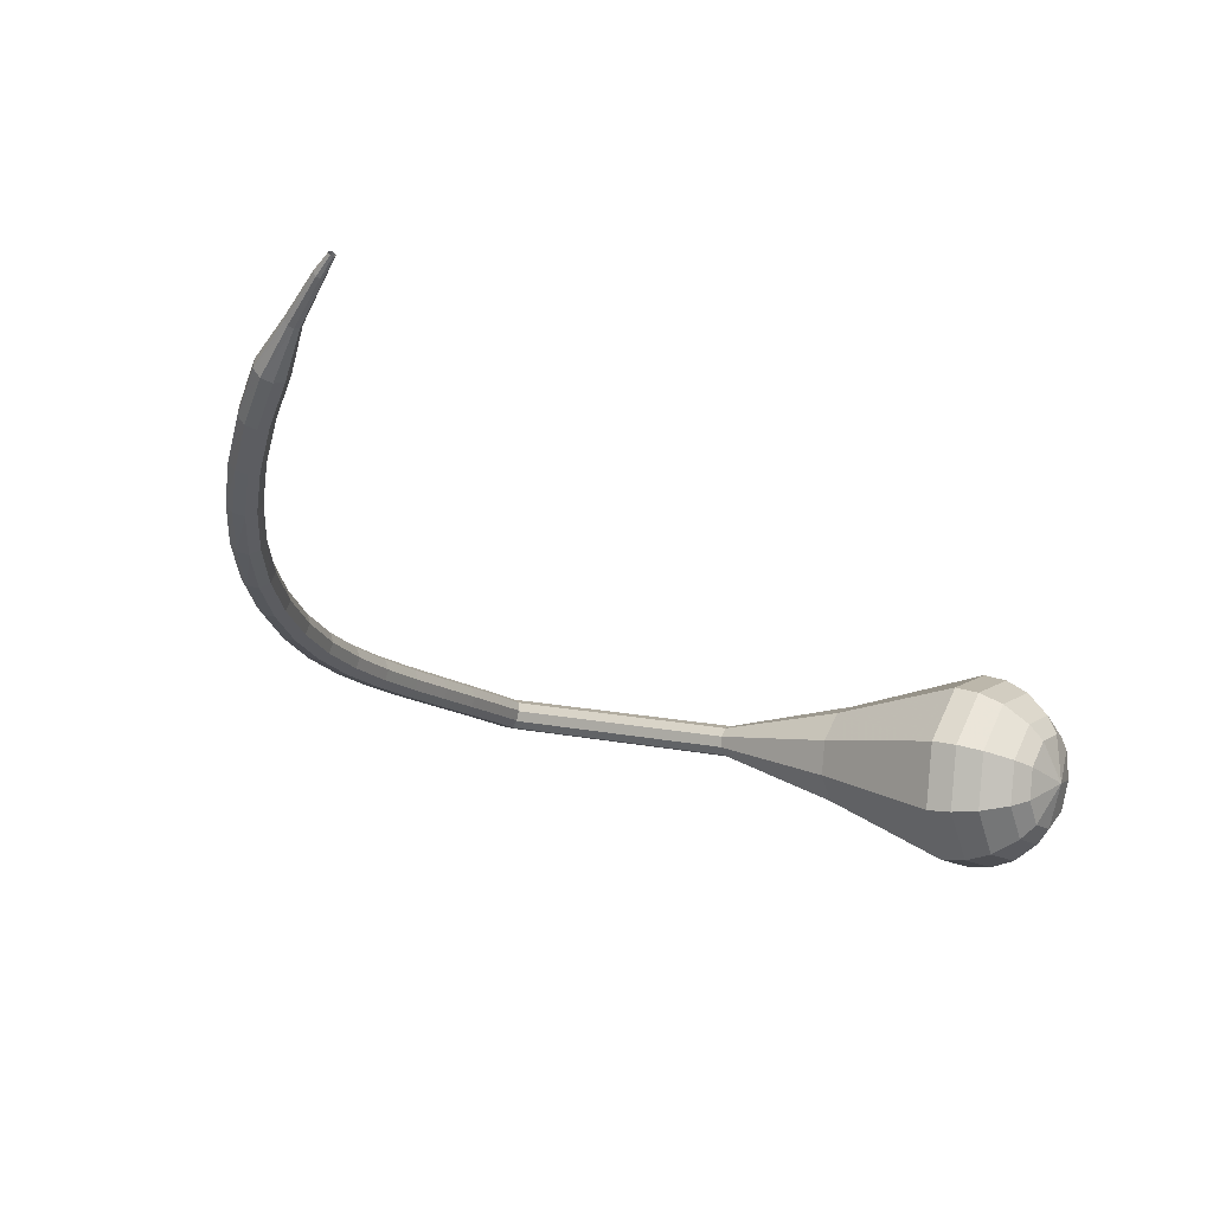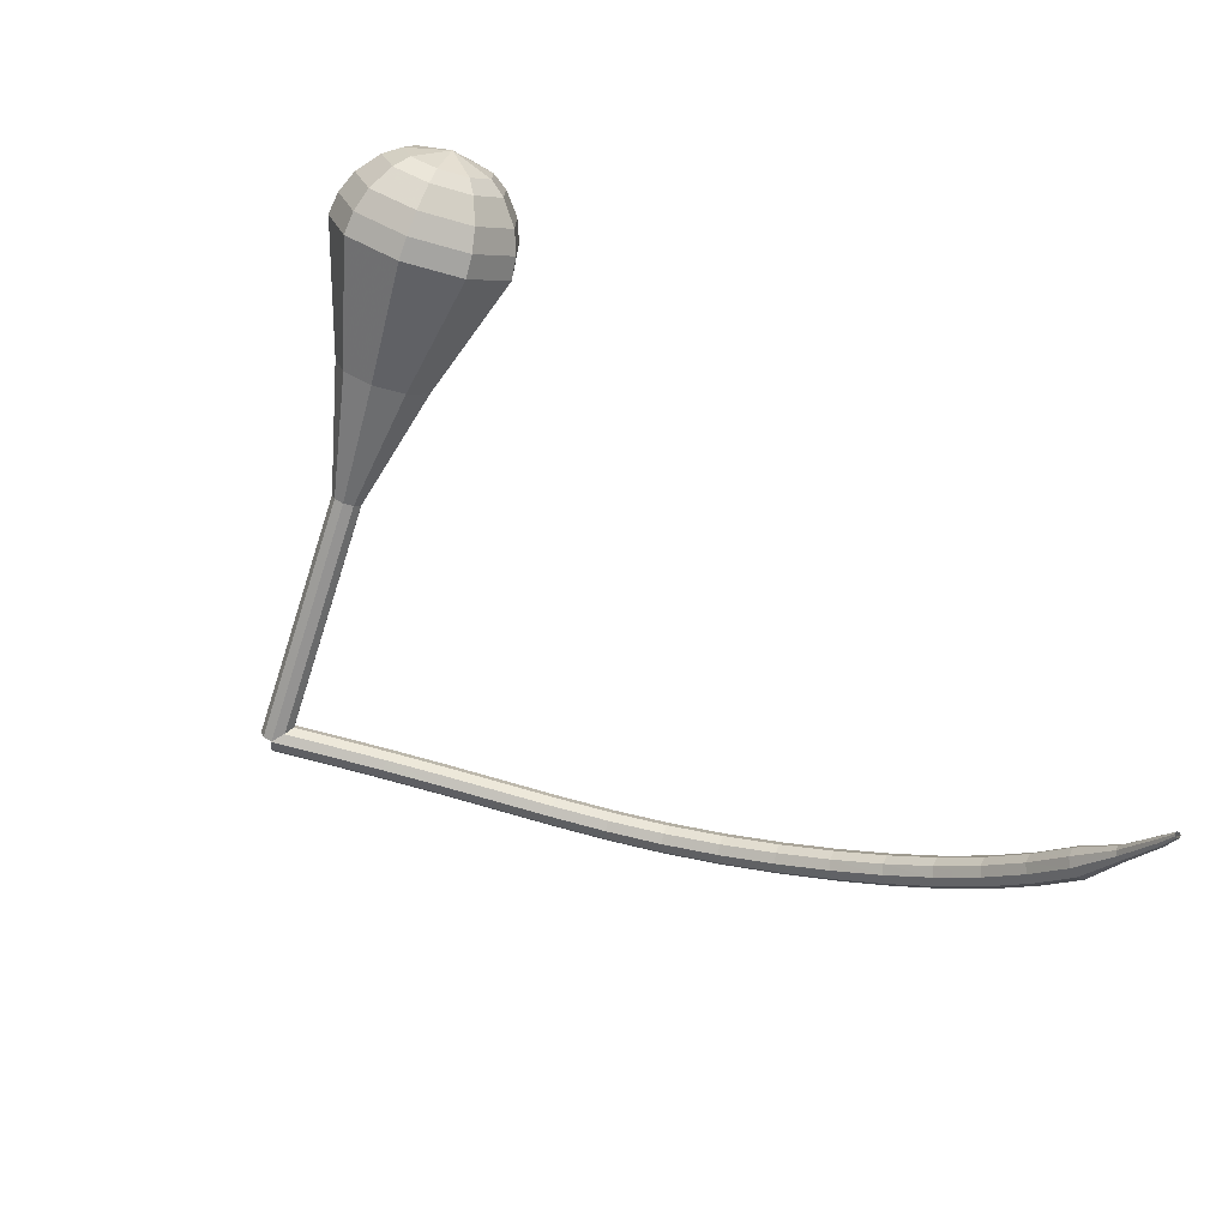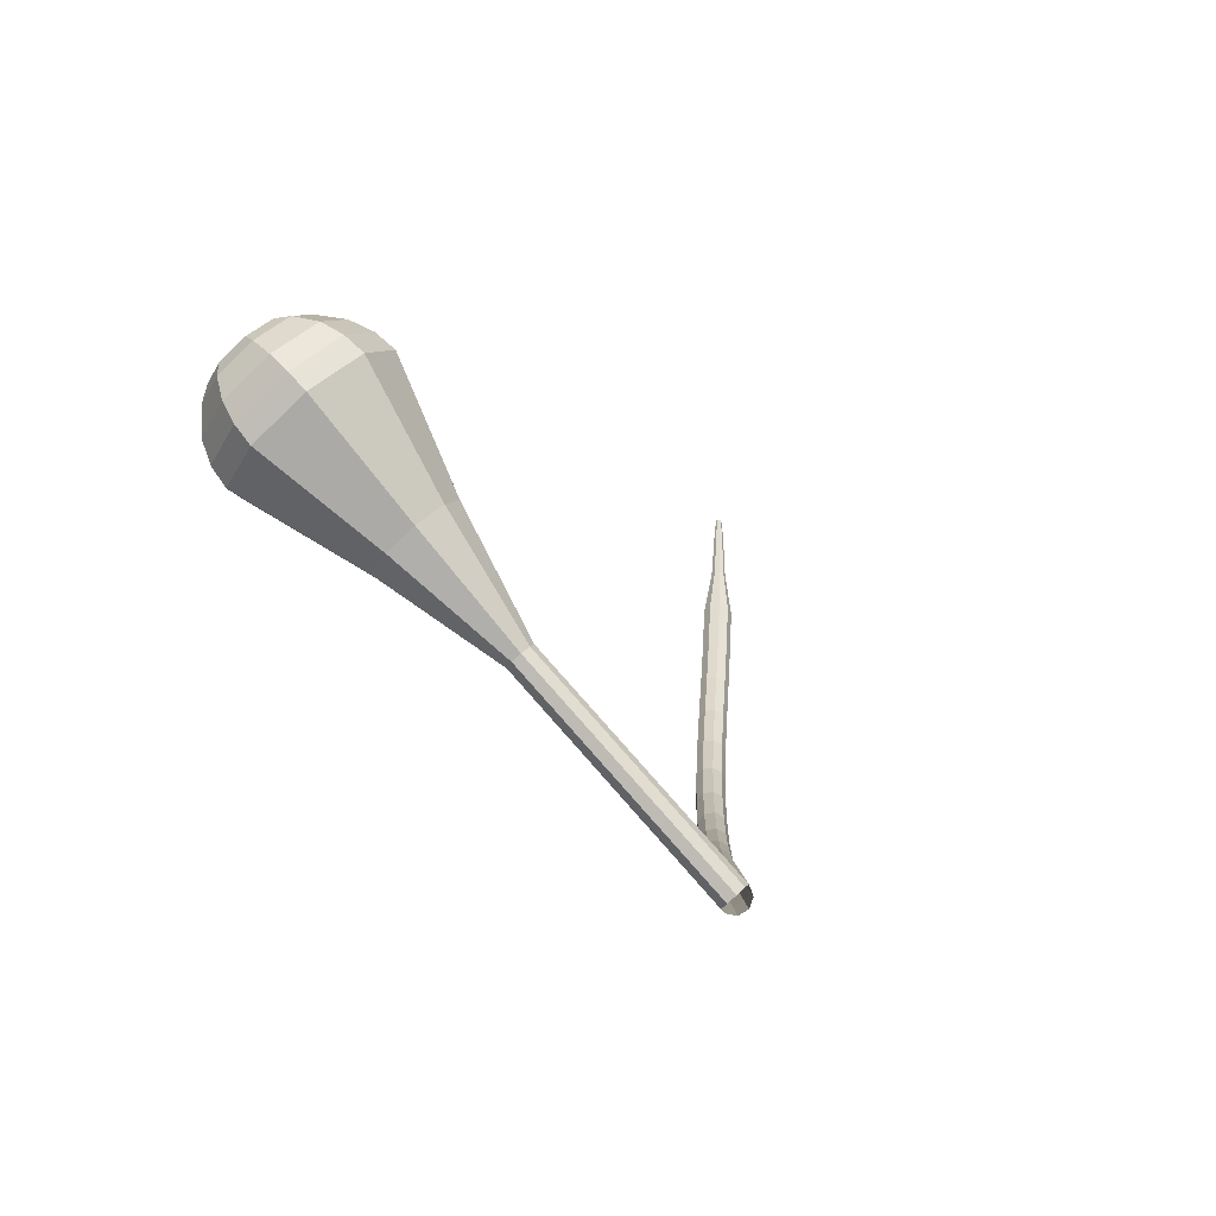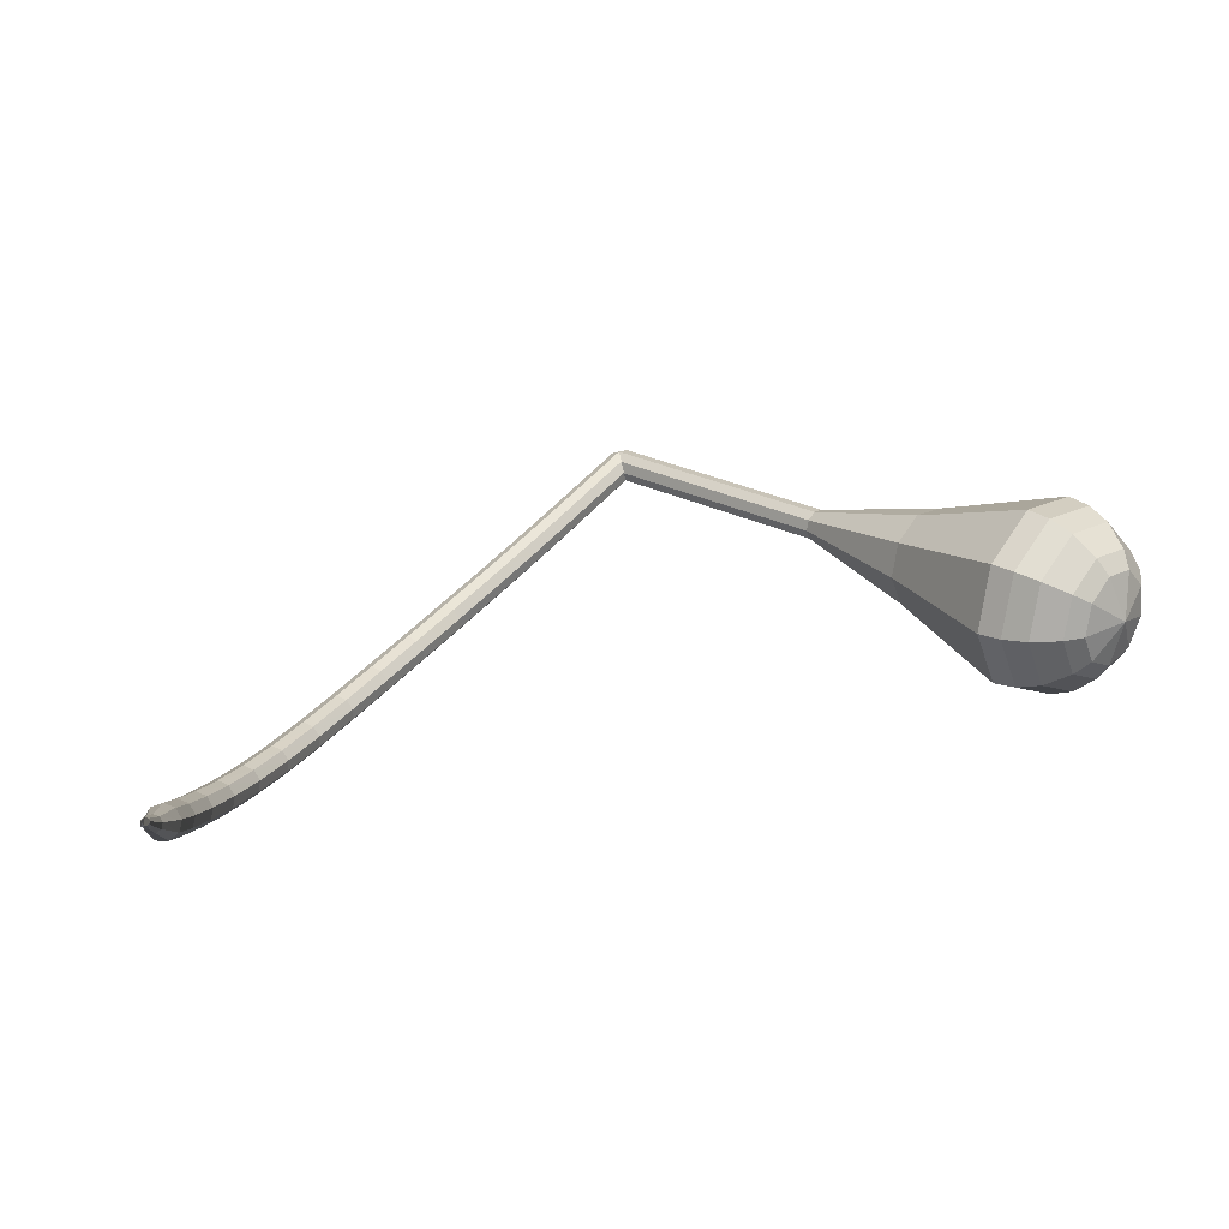
<metadata>
{"format":"obj","ext":"obj","renderer":"f3d","projection":"perspective","resolution":1024,"background":"white","views":[{"elev":-68.9,"azim":-52.2,"up":"+Y"},{"elev":60.0,"azim":-114.6,"up":"+Z"},{"elev":1.4,"azim":139.7,"up":"+Z"},{"elev":-27.7,"azim":-28.3,"up":"+Y"}]}
</metadata>
<code>
g tube1
v 133.2 147.3 98.82
v 133.4 147.2 98.02
v 134 146.7 97.59
v 134.7 146.2 97.74
v 135.1 145.8 98.39
v 135.1 145.8 99.25
v 134.6 146.1 99.9
v 134 146.6 100.1
v 133.4 147.1 99.62
v 133.2 147.3 98.82
v 130.2 143.7 98.71
v 130.4 143.5 97.9
v 131 143 97.48
v 131.7 142.5 97.63
v 132.1 142.1 98.28
v 132.1 142.1 99.14
v 131.6 142.5 99.79
v 131 143 99.94
v 130.4 143.5 99.51
v 130.2 143.7 98.71
v 127.2 140.1 98.55
v 127.4 139.9 97.74
v 128 139.4 97.32
v 128.7 138.9 97.47
v 129.1 138.5 98.12
v 129.1 138.5 98.97
v 128.6 138.8 99.63
v 128 139.4 99.78
v 127.4 139.8 99.35
v 127.2 140.1 98.55
v 124.2 136.5 98.34
v 124.4 136.3 97.54
v 125 135.9 97.11
v 125.7 135.3 97.26
v 126.1 134.9 97.92
v 126 134.9 98.77
v 125.6 135.2 99.43
v 124.9 135.8 99.57
v 124.4 136.3 99.15
v 124.2 136.5 98.34
v 121.2 132.9 98.13
v 121.4 132.8 97.32
v 122 132.3 96.9
v 122.6 131.8 97.04
v 123 131.4 97.7
v 123 131.3 98.55
v 122.6 131.7 99.21
v 121.9 132.2 99.36
v 121.4 132.7 98.93
v 121.2 132.9 98.13
v 118.1 129.4 97.97
v 118.4 129.3 97.17
v 118.9 128.8 96.74
v 119.6 128.2 96.89
v 120 127.9 97.55
v 120 127.8 98.4
v 119.5 128.2 99.06
v 118.9 128.8 99.21
v 118.4 129.2 98.78
v 118.1 129.4 97.97
v 115.1 125.9 98.02
v 115.3 125.7 97.22
v 115.8 125.2 96.79
v 116.5 124.7 96.94
v 116.9 124.3 97.6
v 116.9 124.4 98.45
v 116.5 124.7 99.1
v 115.9 125.3 99.25
v 115.3 125.8 98.83
v 115.1 125.9 98.02
v 112 122.4 98.41
v 112.2 122.1 97.61
v 112.7 121.6 97.19
v 113.3 121.1 97.33
v 113.8 120.8 97.98
v 113.9 120.8 98.83
v 113.5 121.3 99.48
v 112.9 121.8 99.63
v 112.3 122.3 99.2
v 112 122.4 98.41
v 108.9 118.9 99.21
v 109.1 118.5 98.42
v 109.5 118 98.01
v 110.2 117.5 98.15
v 110.7 117.2 98.79
v 110.8 117.3 99.63
v 110.5 117.8 100.3
v 109.9 118.4 100.4
v 109.3 118.8 99.99
v 108.9 118.9 99.21
v 105.9 115.4 100.4
v 106 115.1 99.68
v 106.4 114.5 99.27
v 107.1 113.9 99.41
v 107.6 113.7 100
v 107.8 113.9 100.9
v 107.5 114.4 101.5
v 106.9 115 101.6
v 106.3 115.4 101.2
v 105.9 115.4 100.4
v 103 112.2 102.1
v 103 111.8 101.4
v 103.4 111.1 101
v 104.1 110.6 101.1
v 104.6 110.4 101.7
v 104.9 110.7 102.5
v 104.6 111.2 103.1
v 104.1 111.8 103.2
v 103.4 112.2 102.8
v 103 112.2 102.1
v 100.2 109.2 104.2
v 100.1 108.7 103.5
v 100.5 108.1 103.1
v 101.1 107.5 103.2
v 101.8 107.4 103.8
v 102.1 107.7 104.5
v 101.9 108.3 105.1
v 101.3 108.9 105.2
v 100.6 109.3 104.9
v 100.2 109.2 104.2
v 97.52 106.5 106.6
v 97.39 106 105.9
v 97.74 105.3 105.6
v 98.4 104.8 105.7
v 99.05 104.6 106.2
v 99.41 105 106.9
v 99.29 105.6 107.5
v 98.75 106.3 107.6
v 98.05 106.7 107.2
v 97.52 106.5 106.6
v 95.07 104.1 109.3
v 94.89 103.5 108.7
v 95.21 102.8 108.4
v 95.87 102.3 108.5
v 96.56 102.2 109
v 96.97 102.6 109.7
v 96.89 103.3 110.2
v 96.37 103.9 110.3
v 95.65 104.3 109.9
v 95.07 104.1 109.3
v 92.84 101.9 112.4
v 92.62 101.3 111.9
v 92.92 100.6 111.6
v 93.59 100 111.7
v 94.32 99.98 112.1
v 94.76 100.4 112.7
v 94.72 101.1 113.1
v 94.2 101.8 113.2
v 93.46 102.1 112.9
v 92.84 101.9 112.4
v 90.85 99.96 115.7
v 90.61 99.3 115.2
v 90.9 98.54 114.9
v 91.58 98.03 115
v 92.33 98.01 115.4
v 92.81 98.48 115.9
v 92.78 99.24 116.3
v 92.27 99.91 116.4
v 91.51 100.2 116.2
v 90.85 99.96 115.7
v 89.57 97.76 119.1
v 89.44 97.41 118.9
v 89.58 97.03 118.8
v 89.93 96.78 118.8
v 90.32 96.79 119
v 90.57 97.04 119.2
v 90.56 97.43 119.4
v 90.3 97.77 119.4
v 89.91 97.9 119.3
v 89.57 97.76 119.1
v 88.24 96.06 122.6
v 88.16 95.83 122.5
v 88.25 95.57 122.4
v 88.49 95.41 122.4
v 88.75 95.42 122.6
v 88.92 95.6 122.7
v 88.91 95.86 122.8
v 88.74 96.08 122.8
v 88.47 96.16 122.8
v 88.24 96.06 122.6
v 87.82 95.35 124.1
v 87.77 95.21 124.1
v 87.83 95.05 124
v 87.97 94.96 124
v 88.13 94.97 124.1
v 88.23 95.08 124.2
v 88.23 95.24 124.2
v 88.12 95.37 124.3
v 87.96 95.42 124.2
v 87.82 95.35 124.1
f 1 2 12
f 12 11 1
f 2 3 13
f 13 12 2
f 3 4 14
f 14 13 3
f 4 5 15
f 15 14 4
f 5 6 16
f 16 15 5
f 6 7 17
f 17 16 6
f 7 8 18
f 18 17 7
f 8 9 19
f 19 18 8
f 9 10 20
f 20 19 9
f 11 12 22
f 22 21 11
f 12 13 23
f 23 22 12
f 13 14 24
f 24 23 13
f 14 15 25
f 25 24 14
f 15 16 26
f 26 25 15
f 16 17 27
f 27 26 16
f 17 18 28
f 28 27 17
f 18 19 29
f 29 28 18
f 19 20 30
f 30 29 19
f 21 22 32
f 32 31 21
f 22 23 33
f 33 32 22
f 23 24 34
f 34 33 23
f 24 25 35
f 35 34 24
f 25 26 36
f 36 35 25
f 26 27 37
f 37 36 26
f 27 28 38
f 38 37 27
f 28 29 39
f 39 38 28
f 29 30 40
f 40 39 29
f 31 32 42
f 42 41 31
f 32 33 43
f 43 42 32
f 33 34 44
f 44 43 33
f 34 35 45
f 45 44 34
f 35 36 46
f 46 45 35
f 36 37 47
f 47 46 36
f 37 38 48
f 48 47 37
f 38 39 49
f 49 48 38
f 39 40 50
f 50 49 39
f 41 42 52
f 52 51 41
f 42 43 53
f 53 52 42
f 43 44 54
f 54 53 43
f 44 45 55
f 55 54 44
f 45 46 56
f 56 55 45
f 46 47 57
f 57 56 46
f 47 48 58
f 58 57 47
f 48 49 59
f 59 58 48
f 49 50 60
f 60 59 49
f 51 52 62
f 62 61 51
f 52 53 63
f 63 62 52
f 53 54 64
f 64 63 53
f 54 55 65
f 65 64 54
f 55 56 66
f 66 65 55
f 56 57 67
f 67 66 56
f 57 58 68
f 68 67 57
f 58 59 69
f 69 68 58
f 59 60 70
f 70 69 59
f 61 62 72
f 72 71 61
f 62 63 73
f 73 72 62
f 63 64 74
f 74 73 63
f 64 65 75
f 75 74 64
f 65 66 76
f 76 75 65
f 66 67 77
f 77 76 66
f 67 68 78
f 78 77 67
f 68 69 79
f 79 78 68
f 69 70 80
f 80 79 69
f 71 72 82
f 82 81 71
f 72 73 83
f 83 82 72
f 73 74 84
f 84 83 73
f 74 75 85
f 85 84 74
f 75 76 86
f 86 85 75
f 76 77 87
f 87 86 76
f 77 78 88
f 88 87 77
f 78 79 89
f 89 88 78
f 79 80 90
f 90 89 79
f 81 82 92
f 92 91 81
f 82 83 93
f 93 92 82
f 83 84 94
f 94 93 83
f 84 85 95
f 95 94 84
f 85 86 96
f 96 95 85
f 86 87 97
f 97 96 86
f 87 88 98
f 98 97 87
f 88 89 99
f 99 98 88
f 89 90 100
f 100 99 89
f 91 92 102
f 102 101 91
f 92 93 103
f 103 102 92
f 93 94 104
f 104 103 93
f 94 95 105
f 105 104 94
f 95 96 106
f 106 105 95
f 96 97 107
f 107 106 96
f 97 98 108
f 108 107 97
f 98 99 109
f 109 108 98
f 99 100 110
f 110 109 99
f 101 102 112
f 112 111 101
f 102 103 113
f 113 112 102
f 103 104 114
f 114 113 103
f 104 105 115
f 115 114 104
f 105 106 116
f 116 115 105
f 106 107 117
f 117 116 106
f 107 108 118
f 118 117 107
f 108 109 119
f 119 118 108
f 109 110 120
f 120 119 109
f 111 112 122
f 122 121 111
f 112 113 123
f 123 122 112
f 113 114 124
f 124 123 113
f 114 115 125
f 125 124 114
f 115 116 126
f 126 125 115
f 116 117 127
f 127 126 116
f 117 118 128
f 128 127 117
f 118 119 129
f 129 128 118
f 119 120 130
f 130 129 119
f 121 122 132
f 132 131 121
f 122 123 133
f 133 132 122
f 123 124 134
f 134 133 123
f 124 125 135
f 135 134 124
f 125 126 136
f 136 135 125
f 126 127 137
f 137 136 126
f 127 128 138
f 138 137 127
f 128 129 139
f 139 138 128
f 129 130 140
f 140 139 129
f 131 132 142
f 142 141 131
f 132 133 143
f 143 142 132
f 133 134 144
f 144 143 133
f 134 135 145
f 145 144 134
f 135 136 146
f 146 145 135
f 136 137 147
f 147 146 136
f 137 138 148
f 148 147 137
f 138 139 149
f 149 148 138
f 139 140 150
f 150 149 139
f 141 142 152
f 152 151 141
f 142 143 153
f 153 152 142
f 143 144 154
f 154 153 143
f 144 145 155
f 155 154 144
f 145 146 156
f 156 155 145
f 146 147 157
f 157 156 146
f 147 148 158
f 158 157 147
f 148 149 159
f 159 158 148
f 149 150 160
f 160 159 149
f 151 152 162
f 162 161 151
f 152 153 163
f 163 162 152
f 153 154 164
f 164 163 153
f 154 155 165
f 165 164 154
f 155 156 166
f 166 165 155
f 156 157 167
f 167 166 156
f 157 158 168
f 168 167 157
f 158 159 169
f 169 168 158
f 159 160 170
f 170 169 159
f 161 162 172
f 172 171 161
f 162 163 173
f 173 172 162
f 163 164 174
f 174 173 163
f 164 165 175
f 175 174 164
f 165 166 176
f 176 175 165
f 166 167 177
f 177 176 166
f 167 168 178
f 178 177 167
f 168 169 179
f 179 178 168
f 169 170 180
f 180 179 169
f 171 172 182
f 182 181 171
f 172 173 183
f 183 182 172
f 173 174 184
f 184 183 173
f 174 175 185
f 185 184 174
f 175 176 186
f 186 185 175
f 176 177 187
f 187 186 176
f 177 178 188
f 188 187 177
f 178 179 189
f 189 188 178
f 179 180 190
f 190 189 179
v NaN NaN NaN
v NaN NaN NaN
v NaN NaN NaN
v NaN NaN NaN
v NaN NaN NaN
v NaN NaN NaN
v NaN NaN NaN
v NaN NaN NaN
v NaN NaN NaN
v NaN NaN NaN
v 133.2 145.8 98.82
v 133.8 145.5 98.28
v 134.6 145.7 97.99
v 135.1 146.3 98.09
v 135.3 147 98.53
v 134.9 147.5 99.11
v 134.2 147.5 99.55
v 133.4 147.1 99.66
v 133 146.4 99.37
v 133.2 145.8 98.82
v 135.4 142.9 102.7
v 136 142.7 102.2
v 136.8 142.9 101.9
v 137.4 143.5 102
v 137.5 144.2 102.4
v 137.1 144.7 103
v 136.4 144.7 103.5
v 135.7 144.3 103.6
v 135.3 143.6 103.3
v 135.4 142.9 102.7
v 137.6 140.1 106.6
v 138.2 139.8 106.1
v 139 140.1 105.8
v 139.6 140.7 105.9
v 139.7 141.4 106.3
v 139.3 141.9 106.9
v 138.6 141.9 107.3
v 137.9 141.5 107.5
v 137.5 140.8 107.2
v 137.6 140.1 106.6
v 139.9 137.3 110.5
v 140.5 137 110
v 141.2 137.2 109.7
v 141.8 137.8 109.8
v 142 138.6 110.2
v 141.6 139.1 110.8
v 140.8 139.1 111.2
v 140.1 138.7 111.3
v 139.7 138 111.1
v 139.9 137.3 110.5
v 142.1 134.5 114.4
v 142.7 134.2 113.9
v 143.5 134.4 113.6
v 144.1 135 113.7
v 144.2 135.7 114.1
v 143.8 136.2 114.7
v 143.1 136.3 115.1
v 142.3 135.8 115.2
v 142 135.1 115
v 142.1 134.5 114.4
v 144.4 127.2 122.2
v 146.3 126.3 120.5
v 148.8 127 119.6
v 150.7 128.9 119.9
v 151.1 131.2 121.3
v 149.8 132.7 123.1
v 147.5 132.8 124.5
v 145.2 131.5 124.9
v 144 129.2 123.9
v 144.4 127.2 122.2
v 146.1 119.3 130
v 149.7 117.7 126.7
v 154.4 118.9 125
v 157.9 122.6 125.6
v 158.7 126.9 128.3
v 156.4 129.9 131.7
v 152 130.1 134.4
v 147.6 127.4 135
v 145.3 123.2 133.3
v 146.1 119.3 130
v 147.1 118.5 131.4
v 150.6 116.9 128.2
v 155.1 118.1 126.5
v 158.5 121.6 127.1
v 159.3 125.8 129.7
v 157 128.7 133.1
v 152.8 128.9 135.6
v 148.5 126.3 136.2
v 146.3 122.2 134.5
v 147.1 118.5 131.4
v 148.5 118 132.8
v 151.6 116.5 129.9
v 155.6 117.6 128.4
v 158.7 120.8 128.9
v 159.4 124.5 131.3
v 157.3 127.1 134.3
v 153.6 127.3 136.6
v 149.8 125 137.1
v 147.8 121.3 135.6
v 148.5 118 132.8
v 150.5 117.9 134.1
v 152.8 116.8 132
v 155.9 117.7 130.8
v 158.3 120.1 131.2
v 158.8 122.9 133
v 157.2 124.9 135.3
v 154.4 125 137
v 151.5 123.3 137.4
v 149.9 120.5 136.3
v 150.5 117.9 134.1
v 151.9 118.3 134.8
v 153.6 117.4 133.2
v 155.9 118.1 132.4
v 157.6 119.8 132.7
v 158 121.9 134
v 156.9 123.3 135.7
v 154.7 123.5 137
v 152.6 122.2 137.2
v 151.5 120.1 136.4
v 151.9 118.3 134.8
v 155.2 120 135.5
v 155.2 120 135.5
v 155.2 120 135.5
v 155.2 120 135.5
v 155.2 120 135.5
v 155.2 120 135.5
v 155.2 120 135.5
v 155.2 120 135.5
v 155.2 120 135.5
v 155.2 120 135.5
f 191 192 202
f 202 201 191
f 192 193 203
f 203 202 192
f 193 194 204
f 204 203 193
f 194 195 205
f 205 204 194
f 195 196 206
f 206 205 195
f 196 197 207
f 207 206 196
f 197 198 208
f 208 207 197
f 198 199 209
f 209 208 198
f 199 200 210
f 210 209 199
f 201 202 212
f 212 211 201
f 202 203 213
f 213 212 202
f 203 204 214
f 214 213 203
f 204 205 215
f 215 214 204
f 205 206 216
f 216 215 205
f 206 207 217
f 217 216 206
f 207 208 218
f 218 217 207
f 208 209 219
f 219 218 208
f 209 210 220
f 220 219 209
f 211 212 222
f 222 221 211
f 212 213 223
f 223 222 212
f 213 214 224
f 224 223 213
f 214 215 225
f 225 224 214
f 215 216 226
f 226 225 215
f 216 217 227
f 227 226 216
f 217 218 228
f 228 227 217
f 218 219 229
f 229 228 218
f 219 220 230
f 230 229 219
f 221 222 232
f 232 231 221
f 222 223 233
f 233 232 222
f 223 224 234
f 234 233 223
f 224 225 235
f 235 234 224
f 225 226 236
f 236 235 225
f 226 227 237
f 237 236 226
f 227 228 238
f 238 237 227
f 228 229 239
f 239 238 228
f 229 230 240
f 240 239 229
f 231 232 242
f 242 241 231
f 232 233 243
f 243 242 232
f 233 234 244
f 244 243 233
f 234 235 245
f 245 244 234
f 235 236 246
f 246 245 235
f 236 237 247
f 247 246 236
f 237 238 248
f 248 247 237
f 238 239 249
f 249 248 238
f 239 240 250
f 250 249 239
f 241 242 252
f 252 251 241
f 242 243 253
f 253 252 242
f 243 244 254
f 254 253 243
f 244 245 255
f 255 254 244
f 245 246 256
f 256 255 245
f 246 247 257
f 257 256 246
f 247 248 258
f 258 257 247
f 248 249 259
f 259 258 248
f 249 250 260
f 260 259 249
f 251 252 262
f 262 261 251
f 252 253 263
f 263 262 252
f 253 254 264
f 264 263 253
f 254 255 265
f 265 264 254
f 255 256 266
f 266 265 255
f 256 257 267
f 267 266 256
f 257 258 268
f 268 267 257
f 258 259 269
f 269 268 258
f 259 260 270
f 270 269 259
f 261 262 272
f 272 271 261
f 262 263 273
f 273 272 262
f 263 264 274
f 274 273 263
f 264 265 275
f 275 274 264
f 265 266 276
f 276 275 265
f 266 267 277
f 277 276 266
f 267 268 278
f 278 277 267
f 268 269 279
f 279 278 268
f 269 270 280
f 280 279 269
f 271 272 282
f 282 281 271
f 272 273 283
f 283 282 272
f 273 274 284
f 284 283 273
f 274 275 285
f 285 284 274
f 275 276 286
f 286 285 275
f 276 277 287
f 287 286 276
f 277 278 288
f 288 287 277
f 278 279 289
f 289 288 278
f 279 280 290
f 290 289 279
f 281 282 292
f 292 291 281
f 282 283 293
f 293 292 282
f 283 284 294
f 294 293 283
f 284 285 295
f 295 294 284
f 285 286 296
f 296 295 285
f 286 287 297
f 297 296 286
f 287 288 298
f 298 297 287
f 288 289 299
f 299 298 288
f 289 290 300
f 300 299 289
f 291 292 302
f 302 301 291
f 292 293 303
f 303 302 292
f 293 294 304
f 304 303 293
f 294 295 305
f 305 304 294
f 295 296 306
f 306 305 295
f 296 297 307
f 307 306 296
f 297 298 308
f 308 307 297
f 298 299 309
f 309 308 298
f 299 300 310
f 310 309 299
f 301 302 312
f 312 311 301
f 302 303 313
f 313 312 302
f 303 304 314
f 314 313 303
f 304 305 315
f 315 314 304
f 305 306 316
f 316 315 305
f 306 307 317
f 317 316 306
f 307 308 318
f 318 317 307
f 308 309 319
f 319 318 308
f 309 310 320
f 320 319 309
g

</code>
